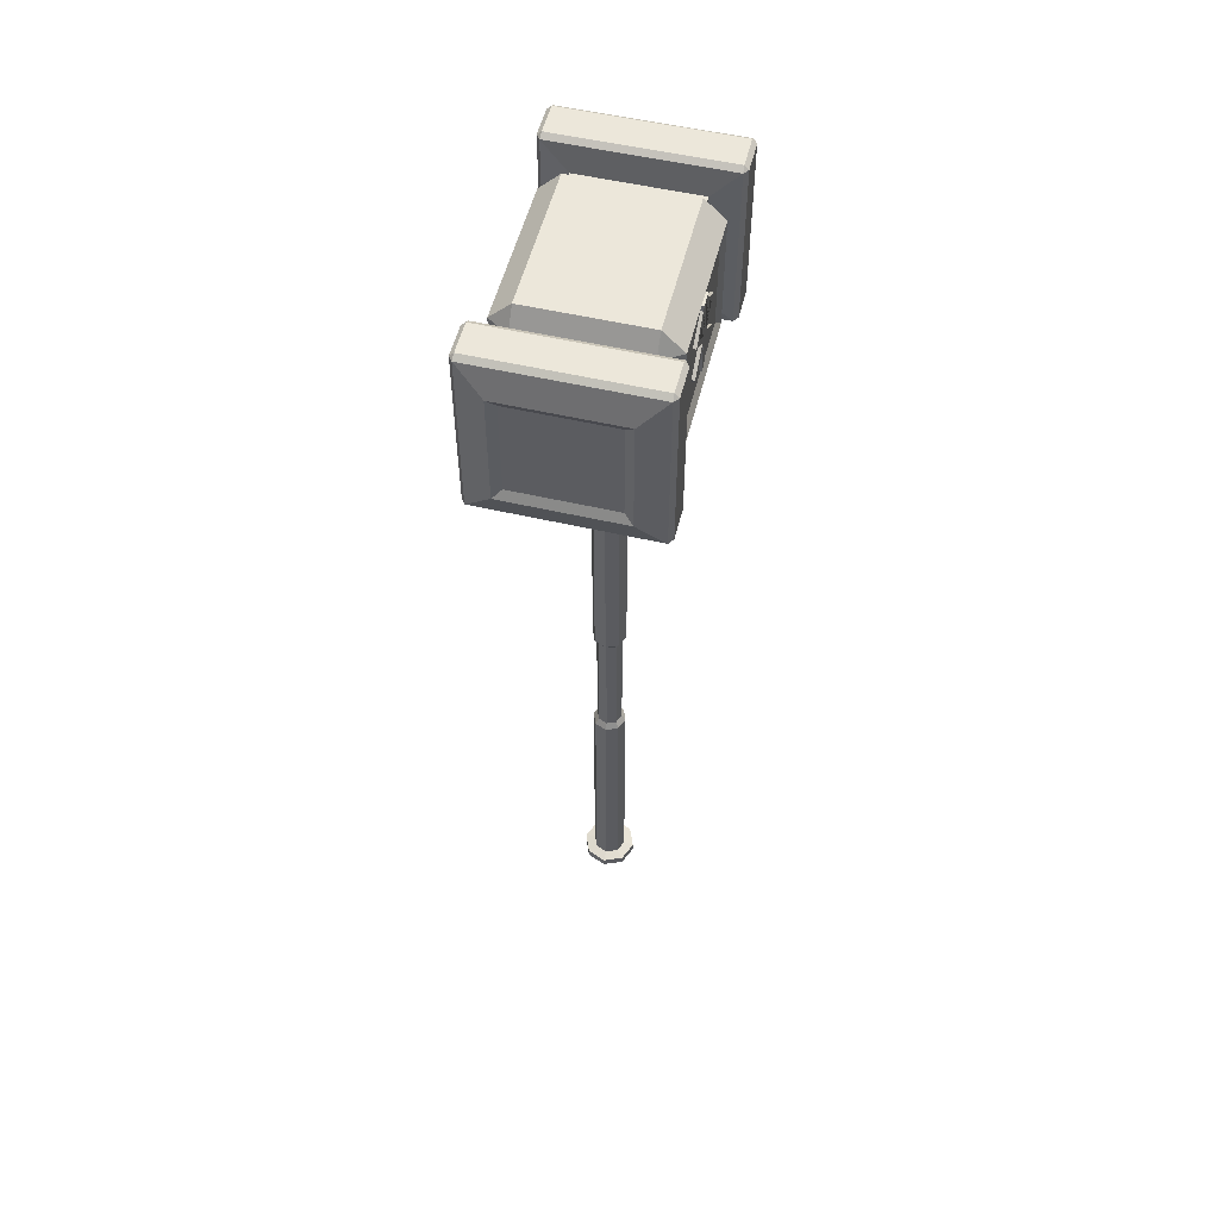
<metadata>
{"format":"obj","ext":"obj","renderer":"f3d","projection":"perspective","resolution":1024,"background":"white","views":[{"elev":54.0,"azim":13.9,"up":"+Y"}]}
</metadata>
<code>
o Cylinder
v -0 -2.747 -0.1288
v -0 3.378 -0.1288
v 0.0911 -2.747 -0.0911
v 0.0911 3.378 -0.0911
v 0.1288 -2.747 -0
v 0.1288 3.378 -0
v 0.0911 -2.747 0.0911
v 0.0911 3.378 0.0911
v -0 -2.747 0.1288
v -0 3.378 0.1288
v -0.0911 -2.747 0.0911
v -0.0911 3.378 0.0911
v -0.1288 -2.747 -0
v -0.1288 3.378 -0
v -0.0911 -2.747 -0.0911
v -0.0911 3.378 -0.0911
v -0 -2.767 -0.207
v 0.1464 -2.767 -0.1464
v 0.207 -2.767 -0
v 0.1464 -2.767 0.1464
v -0 -2.767 0.207
v -0.1464 -2.767 0.1464
v -0.207 -2.767 -0
v -0.1464 -2.767 -0.1464
v -0 -2.834 -0.207
v 0.1464 -2.834 -0.1464
v 0.207 -2.834 -0
v 0.1464 -2.834 0.1464
v -0 -2.834 0.207
v -0.1464 -2.834 0.1464
v -0.207 -2.834 -0
v -0.1464 -2.834 -0.1464
v -0 -2.855 -0.1163
v 0.08227 -2.855 -0.08227
v 0.1163 -2.855 -0
v 0.08227 -2.855 0.08227
v -0 -2.855 0.1163
v -0.08227 -2.855 0.08227
v -0.1163 -2.855 -0
v -0.08227 -2.855 -0.08227
v -0 -3.059 0
v -0 0.3154 -0.1288
v 0.0911 0.3154 -0.0911
v 0.1288 0.3154 -0
v 0.0911 0.3154 0.0911
v -0 0.3154 0.1288
v -0.0911 0.3154 0.0911
v -0.1288 0.3154 -0
v -0.0911 0.3154 -0.0911
v 0.0911 -0.8146 -0.0911
v 0.1288 -0.8146 -0
v 0.0911 -0.8146 0.0911
v -0 -0.8146 0.1288
v -0.0911 -0.8146 0.0911
v -0.1288 -0.8146 -0
v -0.0911 -0.8146 -0.0911
v -0 -0.8146 -0.1288
v -0 0.2633 -0.09881
v 0.06987 0.2633 -0.06987
v 0.09881 0.2633 -0
v 0.06987 0.2633 0.06987
v -0 0.2633 0.09881
v -0.06987 0.2633 0.06987
v -0.09881 0.2633 -0
v -0.06987 0.2633 -0.06987
v 0.06987 -0.7643 -0.06987
v 0.09881 -0.7643 -0
v 0.06987 -0.7643 0.06987
v -0 -0.7643 0.09881
v -0.06987 -0.7643 0.06987
v -0.09881 -0.7643 -0
v -0.06987 -0.7643 -0.06987
v -0 -0.7643 -0.09881
v -0.4431 3.04 0.5643
v -0.4431 3.196 0.669
v -0.572 3.271 0.4892
v -0.4431 4.082 0.669
v -0.3135 4.238 0.4347
v -0.572 4.007 0.4892
v -0.4431 3.04 -0.5643
v -0.572 3.271 -0.4892
v -0.4431 3.196 -0.669
v -0.3135 4.238 -0.4347
v -0.4431 4.082 -0.669
v -0.572 4.007 -0.4892
v 0.4431 3.04 0.5643
v 0.572 3.271 0.4892
v 0.4431 3.196 0.669
v 0.3135 4.238 0.4347
v 0.4431 4.082 0.669
v 0.572 4.007 0.4892
v 0.4431 3.04 -0.5643
v 0.4431 3.196 -0.669
v 0.572 3.271 -0.4892
v 0.3135 4.238 -0.4347
v 0.572 4.007 -0.4892
v 0.4431 4.082 -0.669
v -0.5988 3.196 0.5643
v -0.5988 3.196 -0.5643
v -0.5988 4.082 0.5643
v -0.5988 4.082 -0.5643
v 0.5988 4.082 -0.5643
v 0.5988 3.196 -0.5643
v 0.5988 3.196 0.5643
v 0.5988 4.082 0.5643
v -0.4431 4.082 -0.7459
v -0.4431 3.196 -0.7459
v 0.4431 3.196 -0.7459
v 0.4431 4.082 -0.7459
v -0.3758 4.015 -1.147
v -0.3758 3.263 -1.147
v 0.3758 3.263 -1.147
v 0.3758 4.015 -1.147
v 0.4431 4.082 0.7543
v 0.4431 3.196 0.7543
v -0.4431 3.196 0.7543
v -0.4431 4.082 0.7543
v 0.3758 4.015 1.155
v 0.3758 3.263 1.155
v -0.3758 3.263 1.155
v -0.3758 4.015 1.155
v -0.572 3.271 0
v -0.572 3.639 0.4892
v -0.572 3.97 0
v -0.572 3.639 -0.4892
v 0.572 3.639 -0.4892
v 0.572 3.271 0
v 0.572 3.97 0
v 0.572 3.639 0.4892
v -0.5931 3.51 -0.2446
v -0.572 3.271 -0.2446
v -0.572 3.455 0.4892
v -0.572 4.007 0.2446
v -0.572 3.823 -0.4892
v 0.572 3.455 -0.4892
v 0.572 3.271 0.2446
v 0.572 4.007 -0.2446
v 0.572 3.823 0.4892
v -0.572 3.271 0.2446
v -0.572 3.823 0.4892
v -0.572 4.007 -0.2446
v -0.572 3.455 -0.4892
v 0.572 3.823 -0.4892
v 0.572 3.271 -0.2446
v 0.572 4.007 0.2446
v 0.572 3.455 0.4892
v 0.572 3.786 -0.2446
v -0.572 3.786 0.2446
v -0.572 3.786 -0.2446
v 0.572 3.786 0.2446
v -0.572 3.271 -0.3669
v -0.572 3.363 0.4892
v -0.572 4.007 0.3669
v -0.572 3.915 -0.4892
v 0.572 3.363 -0.4892
v 0.572 3.271 0.3669
v 0.572 4.007 -0.3669
v 0.572 3.915 0.4892
v -0.572 3.271 0.1223
v -0.572 3.731 0.4892
v -0.572 4.007 -0.1223
v -0.572 3.547 -0.4892
v 0.572 3.731 -0.4892
v 0.572 3.271 -0.1223
v 0.572 4.007 0.1223
v 0.572 3.547 0.4892
v -0.572 3.602 0.1223
v 0.572 3.602 -0.1223
v -0.572 3.271 -0.1223
v -0.572 3.547 0.4892
v -0.572 4.007 0.1223
v -0.572 3.731 -0.4892
v 0.572 3.547 -0.4892
v 0.572 3.271 0.1223
v 0.572 4.007 -0.1223
v 0.572 3.731 0.4892
v -0.572 3.271 0.3669
v -0.572 3.915 0.4892
v -0.572 4.007 -0.3669
v -0.572 3.363 -0.4892
v 0.572 3.915 -0.4892
v 0.572 3.271 -0.3669
v 0.572 4.007 0.3669
v 0.572 3.363 0.4892
v -0.572 3.602 -0.1223
v 0.572 3.602 0.1223
v -0.5931 3.694 -0.1223
v 0.572 3.786 -0.1744
v 0.572 3.51 -0.2446
v 0.572 3.51 0.2446
v -0.572 3.786 0.1744
v -0.572 3.51 0.2446
v -0.572 3.51 -0.2446
v -0.572 3.786 -0.1744
v 0.572 3.786 0.1744
v 0.572 3.878 0.1223
v 0.572 3.694 0.1223
v -0.572 3.878 -0.1223
v -0.572 3.694 -0.1223
v -0.572 3.694 0.1223
v -0.5931 3.786 -0.1744
v 0.572 3.694 -0.1223
v 0.572 3.878 -0.1223
v -0.572 3.878 0.1223
v -0.572 3.271 -0.4281
v -0.572 3.317 0.4892
v -0.572 4.007 0.4281
v -0.572 3.961 -0.4892
v 0.572 3.317 -0.4892
v 0.572 3.271 0.4281
v 0.572 4.007 -0.4281
v 0.572 3.961 0.4892
v -0.572 3.271 0.06116
v -0.572 3.685 0.4892
v -0.572 3.97 -0.06116
v -0.572 3.593 -0.4892
v 0.572 3.685 -0.4892
v 0.572 3.271 -0.06116
v 0.572 3.97 0.06116
v 0.572 3.593 0.4892
v -0.5931 3.878 -0.1223
v -0.572 3.271 -0.1835
v -0.572 3.501 0.4892
v -0.572 4.007 0.1835
v -0.572 3.777 -0.4892
v 0.572 3.501 -0.4892
v 0.572 3.271 0.1835
v 0.572 4.007 -0.1835
v 0.572 3.777 0.4892
v -0.572 3.271 0.3058
v -0.572 3.869 0.4892
v -0.572 4.007 -0.3058
v -0.572 3.409 -0.4892
v 0.572 3.869 -0.4892
v 0.572 3.271 -0.3058
v 0.572 4.007 0.3058
v 0.572 3.409 0.4892
v -0.572 3.869 0
v -0.5931 3.786 0.1744
v 0.572 3.832 0
v 0.572 3.418 -0.03207
v -0.572 3.786 0.03307
v -0.572 3.418 0.03207
v -0.572 3.271 -0.3058
v -0.572 3.409 0.4892
v -0.572 4.007 0.3058
v -0.572 3.869 -0.4892
v 0.572 3.409 -0.4892
v 0.572 3.271 0.3058
v 0.572 4.007 -0.3058
v 0.572 3.869 0.4892
v -0.572 3.271 0.1835
v -0.572 3.777 0.4892
v -0.572 4.007 -0.1835
v -0.572 3.501 -0.4892
v 0.572 3.777 -0.4892
v 0.572 3.271 -0.1835
v 0.572 4.007 0.1835
v 0.572 3.501 0.4892
v -0.572 3.372 0
v -0.572 3.777 0
v 0.572 3.372 0
v 0.572 3.777 0
v -0.572 3.271 -0.06116
v -0.572 3.593 0.4892
v -0.572 3.97 0.06116
v -0.572 3.685 -0.4892
v 0.572 3.593 -0.4892
v 0.572 3.271 0.06116
v 0.572 3.97 -0.06116
v 0.572 3.685 0.4892
v -0.572 3.271 0.4281
v -0.572 3.961 0.4892
v -0.572 4.007 -0.4281
v -0.572 3.317 -0.4892
v 0.572 3.961 -0.4892
v 0.572 3.271 -0.4281
v 0.572 4.007 0.4281
v 0.572 3.317 0.4892
v -0.5931 3.878 0
v -0.5931 3.924 0
v 0.572 3.418 0.03207
v -0.572 3.418 -0.03207
v -0.572 3.786 -0.03307
v -0.5931 3.602 -0.1223
v -0.5931 3.694 0
v -0.5931 3.74 0
v -0.572 3.51 -0.03207
v -0.5931 3.786 -0.2446
v 0.572 3.51 0.03207
v -0.5931 3.418 0.03207
v -0.5931 3.648 0
v 0.572 3.51 -0.03207
v -0.572 3.51 0.03207
v -0.572 3.556 0.1835
v -0.572 3.464 0.03207
v -0.572 3.832 0.1835
v -0.572 3.889 0.03307
v 0.572 3.556 -0.1835
v -0.5931 3.97 0
v 0.572 3.464 -0.03207
v 0.572 3.832 -0.1835
v 0.572 3.889 -0.03307
v 0.572 3.74 -0.1835
v 0.572 3.648 -0.06116
v 0.572 3.372 0.03207
v -0.5931 3.97 -0.06116
v 0.572 3.464 0.03207
v -0.572 3.464 0.214
v -0.572 3.74 0.1835
v -0.572 3.648 0.06116
v -0.572 3.372 -0.03207
v -0.572 3.464 -0.03207
v -0.572 3.683 -0.03307
v -0.572 3.648 -0.06116
v -0.572 3.924 -0.06116
v -0.572 3.889 -0.03307
v -0.572 3.832 -0.1835
v 0.572 3.683 0.03307
v 0.572 3.648 0.06116
v 0.572 3.924 0.06116
v 0.572 3.889 0.03307
v 0.572 3.832 0.1835
v 0.572 3.74 0.1835
v -0.572 3.74 -0.1835
v -0.572 3.556 -0.1835
v -0.572 3.372 0.03207
v -0.572 3.683 0.03307
v 0.572 3.556 0.1835
v 0.572 3.372 -0.03207
v 0.572 3.683 -0.03307
v 0.572 3.924 -0.06116
v -0.572 3.464 -0.214
v -0.572 3.924 0.06116
v 0.572 3.464 0.214
v 0.572 3.464 -0.214
v 0.5963 3.97 0.06116
v 0.5963 3.97 0
v 0.5963 3.418 -0.03207
v 0.5963 3.786 0.2446
v 0.5963 3.74 0
v 0.5963 3.602 0.1223
v 0.5963 3.786 -0.1744
v 0.5963 3.878 0.1223
v 0.5963 3.786 0.1744
v 0.5963 3.694 0.1223
v 0.5963 3.51 0.2446
v 0.5963 3.51 0.03207
v 0.5963 3.694 -0.1223
v 0.5963 3.51 -0.03207
v 0.5963 3.602 -0.1223
v 0.5963 3.832 0
v 0.5963 3.372 0
v 0.5963 3.97 -0.06116
v 0.5963 3.786 -0.2446
v 0.5963 3.418 0.03207
v 0.5963 3.878 -0.1223
v 0.5963 3.51 -0.2446
v 0.5963 3.556 -0.1835
v 0.5963 3.464 -0.214
v 0.5963 3.464 -0.03207
v 0.5963 3.832 -0.1835
v 0.5963 3.889 -0.03307
v 0.5963 3.74 -0.1835
v 0.5963 3.648 -0.06116
v 0.5963 3.372 0.03207
v 0.5963 3.464 0.03207
v 0.5963 3.683 0.03307
v 0.5963 3.648 0.06116
v 0.5963 3.924 0.06116
v 0.5963 3.889 0.03307
v 0.5963 3.832 0.1835
v 0.5963 3.74 0.1835
v 0.5963 3.556 0.1835
v 0.5963 3.372 -0.03207
v 0.5963 3.683 -0.03307
v 0.5963 3.924 -0.06116
v 0.5963 3.464 0.214
v -0.5931 3.51 -0.03207
v -0.5931 3.694 0.1223
v -0.5931 3.683 0.03307
v -0.5931 3.889 0.03307
v -0.5931 3.889 -0.03307
v -0.5931 3.51 0.03207
v -0.5931 3.602 0.1223
v -0.5931 3.683 -0.03307
v -0.5931 3.74 0.1835
v -0.5931 3.832 0
v -0.5931 3.832 0.1835
v -0.5931 3.786 0.2446
v -0.5931 3.51 0.2446
v -0.5931 3.464 0.214
v -0.5931 3.372 0
v -0.5931 3.556 0.1835
v -0.5931 3.97 0.06116
v -0.5931 3.648 0.06116
v -0.5931 3.924 0.06116
v -0.5931 3.878 0.1223
v -0.5931 3.418 -0.03207
v -0.572 3.601 0.03207
v -0.5931 3.74 -0.1835
v -0.5931 3.832 -0.1835
v -0.5931 3.924 -0.06116
v -0.5931 3.648 -0.06116
v -0.5931 3.556 -0.1835
v -0.572 3.601 -0.03207
v -0.5931 3.464 -0.214
v -0.5931 3.464 0.03207
v -0.5931 3.372 -0.03207
v -0.5931 3.464 -0.03207
v -0.5931 3.372 0.03207
v 0.5963 3.648 0
v 0.572 3.685 0
v 0.1717 3.031 -0
v 0.1616 3.055 -0
v 0.1373 3.065 -0
v 0.1131 3.055 -0
v 0.103 3.031 -0
v 0.1131 3.007 -0
v 0.1373 2.997 -0
v 0.1616 3.007 -0
v 0.1214 3.031 -0.1214
v 0.1143 3.055 -0.1143
v 0.09711 3.065 -0.09711
v 0.07994 3.055 -0.07994
v 0.07283 3.031 -0.07283
v 0.07994 3.007 -0.07994
v 0.09711 2.997 -0.09711
v 0.1143 3.007 -0.1143
v -0 3.031 -0.1717
v -0 3.055 -0.1616
v -0 3.065 -0.1373
v -0 3.055 -0.1131
v -0 3.031 -0.103
v -0 3.007 -0.1131
v -0 2.997 -0.1373
v -0 3.007 -0.1616
v -0.1214 3.031 -0.1214
v -0.1143 3.055 -0.1143
v -0.09711 3.065 -0.09711
v -0.07994 3.055 -0.07994
v -0.07283 3.031 -0.07283
v -0.07994 3.007 -0.07994
v -0.09711 2.997 -0.09711
v -0.1143 3.007 -0.1143
v -0.1717 3.031 -0
v -0.1616 3.055 -0
v -0.1373 3.065 -0
v -0.1131 3.055 -0
v -0.103 3.031 -0
v -0.1131 3.007 -0
v -0.1373 2.997 -0
v -0.1616 3.007 -0
v -0.1214 3.031 0.1214
v -0.1143 3.055 0.1143
v -0.09711 3.065 0.09711
v -0.07994 3.055 0.07994
v -0.07283 3.031 0.07283
v -0.07994 3.007 0.07994
v -0.09711 2.997 0.09711
v -0.1143 3.007 0.1143
v -0 3.031 0.1717
v -0 3.055 0.1616
v -0 3.065 0.1373
v -0 3.055 0.1131
v -0 3.031 0.103
v -0 3.007 0.1131
v -0 2.997 0.1373
v -0 3.007 0.1616
v 0.1214 3.031 0.1214
v 0.1143 3.055 0.1143
v 0.09711 3.065 0.09711
v 0.07994 3.055 0.07994
v 0.07283 3.031 0.07283
v 0.07994 3.007 0.07994
v 0.09711 2.997 0.09711
v 0.1143 3.007 0.1143
v -0.4412 4.08 -1.183
v -0.4412 3.198 -1.183
v 0.4412 3.198 -1.183
v 0.4412 4.08 -1.183
v 0.4412 4.08 1.192
v 0.4412 3.198 1.192
v -0.4412 3.198 1.192
v -0.4412 4.08 1.192
v -0.4431 4.238 0.5643
v -0.4431 4.238 -0.5643
v 0.4431 4.238 -0.5643
v 0.4431 4.238 0.5643
v -0.3618 4.238 0.483
v -0.3618 4.238 -0.483
v 0.3618 4.238 -0.483
v 0.3618 4.238 0.483
v 0.5963 3.601 0.03207
v 0.5963 3.601 -0.03207
v 0.572 3.601 0.03207
v 0.572 3.601 -0.03207
v -0.5931 3.601 -0.03207
v -0.5931 3.601 0.03207
v -0.6691 4.276 -0.8274
v -0.6393 4.278 -0.7855
v -0.6366 4.308 -0.8274
v -0.6691 3.002 -0.8274
v -0.6366 2.97 -0.8274
v -0.6393 3 -0.7855
v 0.6366 2.97 -0.8274
v 0.6691 3.002 -0.8274
v 0.6393 3 -0.7855
v 0.6366 4.308 -0.8274
v 0.6393 4.278 -0.7855
v 0.6691 4.276 -0.8274
v -0.6691 4.276 -1.07
v -0.6366 4.308 -1.07
v -0.6389 4.278 -1.111
v -0.6389 3 -1.111
v -0.6366 2.97 -1.07
v -0.6691 3.002 -1.07
v 0.6389 3 -1.111
v 0.6691 3.002 -1.07
v 0.6366 2.97 -1.07
v 0.6366 4.308 -1.07
v 0.6691 4.276 -1.07
v 0.6389 4.278 -1.111
v 0.6691 4.276 0.8357
v 0.6393 4.278 0.7938
v 0.6366 4.308 0.8357
v 0.6691 3.002 0.8357
v 0.6366 2.97 0.8357
v 0.6393 3 0.7938
v -0.6366 2.97 0.8357
v -0.6691 3.002 0.8357
v -0.6393 3 0.7938
v -0.6366 4.308 0.8357
v -0.6393 4.278 0.7938
v -0.6691 4.276 0.8357
v 0.6691 4.276 1.079
v 0.6366 4.308 1.079
v 0.6389 4.278 1.12
v 0.6389 3 1.12
v 0.6366 2.97 1.079
v 0.6691 3.002 1.079
v -0.6389 3 1.12
v -0.6691 3.002 1.079
v -0.6366 2.97 1.079
v -0.6366 4.308 1.079
v -0.6691 4.276 1.079
v -0.6389 4.278 1.12
f 42 2 4 43
f 43 4 6 44
f 44 6 8 45
f 45 8 10 46
f 46 10 12 47
f 47 12 14 48
f 4 2 16 14 12 10 8 6
f 48 14 16 49
f 49 16 2 42
f 15 1 17 24
f 22 23 31 30
f 1 3 18 17
f 5 7 20 19
f 11 13 23 22
f 7 9 21 20
f 13 15 24 23
f 3 5 19 18
f 9 11 22 21
f 25 26 34 33
f 20 21 29 28
f 18 19 27 26
f 23 24 32 31
f 21 22 30 29
f 19 20 28 27
f 17 18 26 25
f 24 17 25 32
f 39 40 41
f 32 25 33 40
f 30 31 39 38
f 28 29 37 36
f 26 27 35 34
f 31 32 40 39
f 29 30 38 37
f 27 28 36 35
f 37 38 41
f 35 36 41
f 33 34 41
f 40 33 41
f 38 39 41
f 36 37 41
f 34 35 41
f 65 49 42 58
f 64 48 49 65
f 63 47 48 64
f 62 46 47 63
f 61 45 46 62
f 60 44 45 61
f 59 43 44 60
f 58 42 43 59
f 1 57 50 3
f 3 50 51 5
f 5 51 52 7
f 7 52 53 9
f 9 53 54 11
f 11 54 55 13
f 13 55 56 15
f 15 56 57 1
f 73 58 59 66
f 66 59 60 67
f 67 60 61 68
f 68 61 62 69
f 69 62 63 70
f 70 63 64 71
f 71 64 65 72
f 72 65 58 73
f 56 72 73 57
f 55 71 72 56
f 54 70 71 55
f 53 69 70 54
f 52 68 69 53
f 51 67 68 52
f 50 66 67 51
f 57 73 66 50
f 88 90 77 75
f 95 83 78 89
f 97 93 108 109
f 74 75 98
f 77 486 100
f 80 99 82
f 487 84 101
f 86 104 88
f 489 90 105
f 92 93 103
f 488 102 97
f 80 74 98 99
f 75 77 100 98
f 486 487 101 100
f 84 82 99 101
f 92 80 82 93
f 487 488 97 84
f 102 103 93 97
f 86 92 103 104
f 488 489 105 102
f 90 88 104 105
f 74 86 88 75
f 489 486 77 90
f 80 92 86 74
f 76 272 177 230 139 252 159 213 122 264 169 222 131 244 151 205 81 99 98
f 79 273 178 231 140 253 160 214 123 265 170 223 132 245 152 206 76 98 100
f 85 274 179 232 141 254 161 171 224 133 246 153 207 79 100 101
f 81 275 180 233 142 255 162 216 125 267 172 225 134 247 154 208 85 101 99
f 96 276 181 234 143 256 163 217 126 268 173 226 135 248 155 209 94 103 102
f 94 277 182 235 144 257 164 218 127 269 174 227 136 249 156 210 87 104 103
f 91 278 183 236 145 258 165 175 228 137 250 157 211 96 102 105
f 87 279 184 237 146 259 166 220 129 271 176 229 138 251 158 212 91 105 104
f 506 504 516 520
f 84 97 109 106
f 93 82 107 108
f 82 84 106 107
f 502 509 521 513
f 515 514 478 479
f 511 507 519 522
f 527 524 536 541
f 108 107 505 508
f 106 109 510 501
f 111 110 113 112
f 523 518 480 481
f 518 515 479 480
f 514 523 481 478
f 530 528 540 544
f 526 533 545 537
f 539 538 482 483
f 535 531 543 546
f 116 115 529 532
f 114 117 534 525
f 119 118 121 120
f 547 542 484 485
f 542 539 483 484
f 538 547 485 482
f 90 114 115 88
f 77 117 114 90
f 75 116 117 77
f 88 115 116 75
f 109 108 508 510
f 115 114 525 529
f 117 116 532 534
f 107 106 501 505
f 386 383 317 284 314
f 191 298 242 328
f 407 333 406 498
f 316 198 221 403
f 215 316 403 307
f 382 381 328 242 298
f 288 406 333 193 326 185 315 199 325 149 318 198 316 215 161 254 141 232 179 274 85 208 154 247 134 225 172 267 125 216 162 255 142 233 180 275 81 205 151 244 131 222 169 264 122 260 312 283 313
f 261 314 386 287
f 147 302 362 355
f 197 320 369 346
f 195 322 371 345
f 299 168 351 359
f 150 324 373 340
f 319 195 345 368
f 336 189 358 360
f 301 293 350 361
f 200 310 387 380
f 238 298 382 388
f 327 243 291 411
f 391 394 385 396 499 392
f 193 333 407 130
f 192 295 394 391
f 314 194 201 386
f 318 149 289 402
f 149 325 401 289
f 309 192 391 392
f 198 318 402 221
f 388 287 381 382
f 392 499 400 309
f 404 285 405 130 407 498
f 148 297 389 390
f 260 327 411 393
f 334 266 395 397
f 325 199 187 401
f 287 388 383 386
f 204 334 397 398
f 326 193 130 405
f 288 313 410 379
f 313 283 399 410
f 290 348 494 496
f 336 360 495 497
f 322 240 352 371
f 241 301 361 339
f 323 150 340 372
f 189 299 359 358
f 128 219 337 338
f 332 270 354 377
f 336 497 293 301 241 330 262 127 218 164 257 144 235 182 277 94 209 155 248 135 226 173 268 126 217 163 256 143 234 181 276 96 211 157 250 137 228 175 270 332 203 302 147 304 202 305 168 299 189
f 302 203 357 362
f 219 321 370 337
f 196 323 372 344
f 263 319 368 341
f 328 261 287 381
f 310 148 390 387
f 124 215 307 300
f 167 311 396 385
f 185 326 405 285
f 295 167 385 394
f 283 312 409 399
f 305 202 349 365
f 186 329 374 342
f 240 303 363 352
f 290 308 367 348
f 330 241 339 375
f 304 147 355 364
f 329 190 347 374
f 308 282 356 367
f 202 304 364 349
f 321 196 344 370
f 270 128 338 354
f 194 317 383 201
f 315 185 285 404
f 311 200 380 396
f 312 260 393 409
f 199 315 404 187
f 282 306 366 356
f 320 186 342 369
f 262 330 375 353
f 293 497 495 350
f 335 496 494 378
f 203 332 377 357
f 331 263 341 376
f 303 188 343 363
f 306 262 353 366
f 324 197 346 373
f 168 305 365 351
f 188 331 376 343
f 190 335 378 347
f 297 204 398 389
f 296 294 384 408
f 298 191 239 382
f 317 238 388 383
f 243 296 408 291
f 266 124 300 395
f 191 328 381 239
f 314 284 317 194
f 289 401 187 404 292 286 287 386 201 383 388 280 281 300 307 403 221 402
f 397 395 300 281 280 388 382 239 381 287 286 292 396 380 387 390 389 398
f 371 322 319 368
f 363 303 331 376
f 368 341 352 371
f 352 341 376 363
f 195 319 322
f 188 303 331
f 337 370 344 372 340 373 346 369 412 341 368 345 371 352 338
f 338 352 363 343 376 341 412 365 349 364 355 362 357 377 354
f 494 495 365 412 369
f 499 498 379 410 399 409 393 411 291 408 384
f 414 422 423 415
f 415 423 424 416
f 416 424 425 417
f 417 425 426 418
f 418 426 427 419
f 419 427 428 420
f 420 428 429 421
f 421 429 422 414
f 422 430 431 423
f 423 431 432 424
f 424 432 433 425
f 425 433 434 426
f 426 434 435 427
f 427 435 436 428
f 428 436 437 429
f 429 437 430 422
f 430 438 439 431
f 431 439 440 432
f 432 440 441 433
f 433 441 442 434
f 434 442 443 435
f 435 443 444 436
f 436 444 445 437
f 437 445 438 430
f 438 446 447 439
f 439 447 448 440
f 440 448 449 441
f 441 449 450 442
f 442 450 451 443
f 443 451 452 444
f 444 452 453 445
f 445 453 446 438
f 446 454 455 447
f 447 455 456 448
f 448 456 457 449
f 449 457 458 450
f 450 458 459 451
f 451 459 460 452
f 452 460 461 453
f 453 461 454 446
f 454 462 463 455
f 455 463 464 456
f 456 464 465 457
f 457 465 466 458
f 458 466 467 459
f 459 467 468 460
f 460 468 469 461
f 461 469 462 454
f 462 470 471 463
f 463 471 472 464
f 464 472 473 465
f 465 473 474 466
f 466 474 475 467
f 467 475 476 468
f 468 476 477 469
f 469 477 470 462
f 470 414 415 471
f 471 415 416 472
f 472 416 417 473
f 473 417 418 474
f 474 418 419 475
f 475 419 420 476
f 476 420 421 477
f 477 421 414 470
f 110 111 479 478
f 111 112 480 479
f 113 110 478 481
f 112 113 481 480
f 118 119 483 482
f 119 120 484 483
f 121 118 482 485
f 120 121 485 484
f 175 165 219 128 270
f 171 161 215 124 266
f 490 491 487 486
f 491 492 488 487
f 492 493 489 488
f 493 490 486 489
f 78 83 491 490
f 83 95 492 491
f 95 89 493 492
f 89 78 490 493
f 339 361 350 495 494 348 367 356 366 353 375
f 347 378 494 369 342 374
f 365 495 360 358 359 351
f 290 496 335 190 329 186 320 197 324 150 323 196 321 219 165 258 145 236 183 278 91 212 158 251 138 229 176 271 129 220 166 259 146 237 184 279 87 210 156 249 136 227 174 269 127 262 306 282 308
f 396 292 404 498 499
f 288 379 498 406
f 294 400 499 384
f 309 400 294 296 243 327 260 122 213 159 252 139 230 177 272 76 206 152 245 132 223 170 265 123 214 160 253 140 231 178 273 79 207 153 246 133 224 171 266 334 204 297 148 310 200 311 167 295 192
f 500 501 502
f 503 504 505
f 506 507 508
f 509 510 511
f 512 513 514
f 515 516 517
f 518 519 520
f 521 522 523
f 524 525 526
f 527 528 529
f 530 531 532
f 533 534 535
f 536 537 538
f 539 540 541
f 542 543 544
f 545 546 547
f 500 503 505 501
f 504 506 508 505
f 509 502 501 510
f 507 511 510 508
f 514 515 517 512
f 515 518 520 516
f 523 514 513 521
f 518 523 522 519
f 502 513 512 500
f 516 504 503 517
f 506 520 519 507
f 521 509 511 522
f 524 527 529 525
f 528 530 532 529
f 533 526 525 534
f 531 535 534 532
f 538 539 541 536
f 539 542 544 540
f 547 538 537 545
f 542 547 546 543
f 526 537 536 524
f 540 528 527 541
f 530 544 543 531
f 545 533 535 546
f 503 500 512 517
l 406 315
l 400 311
l 413 320
l 305 413
l 263 413
l 496 320
l 497 305

</code>
